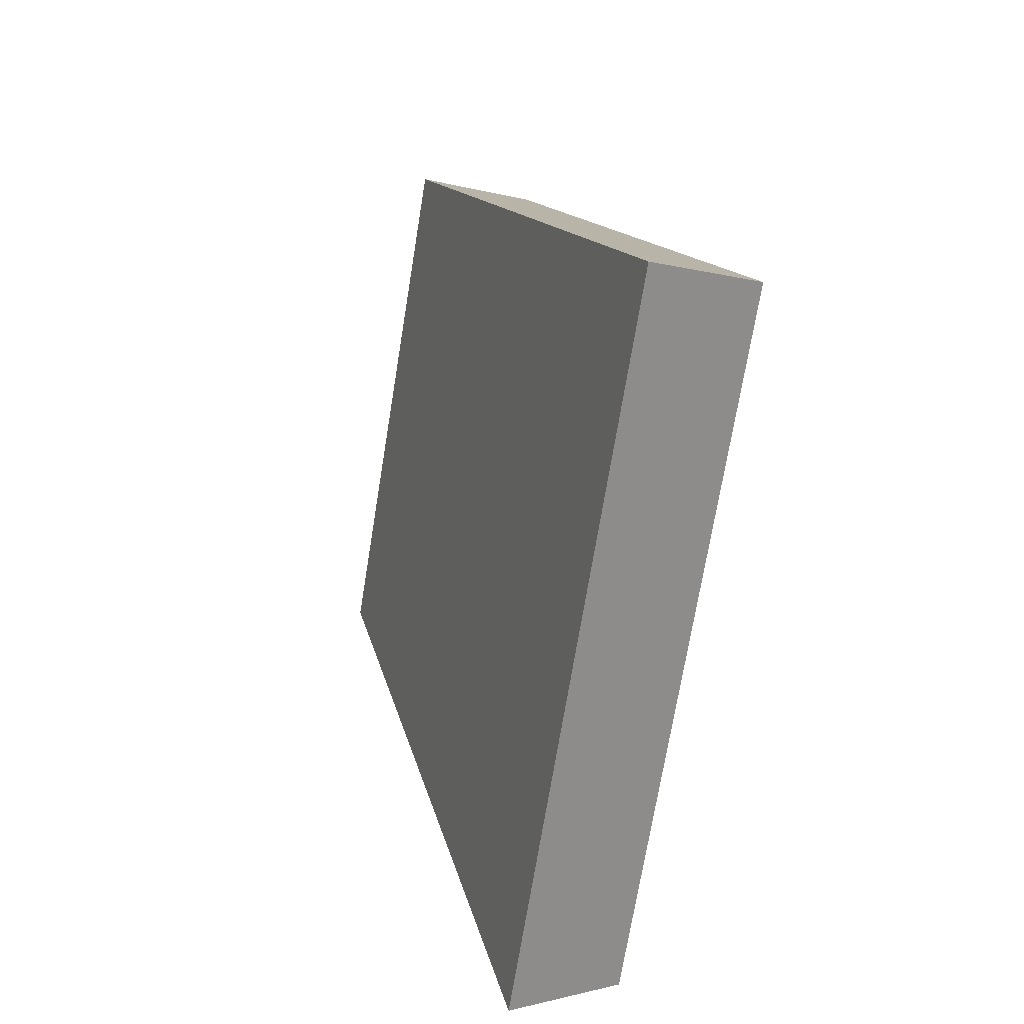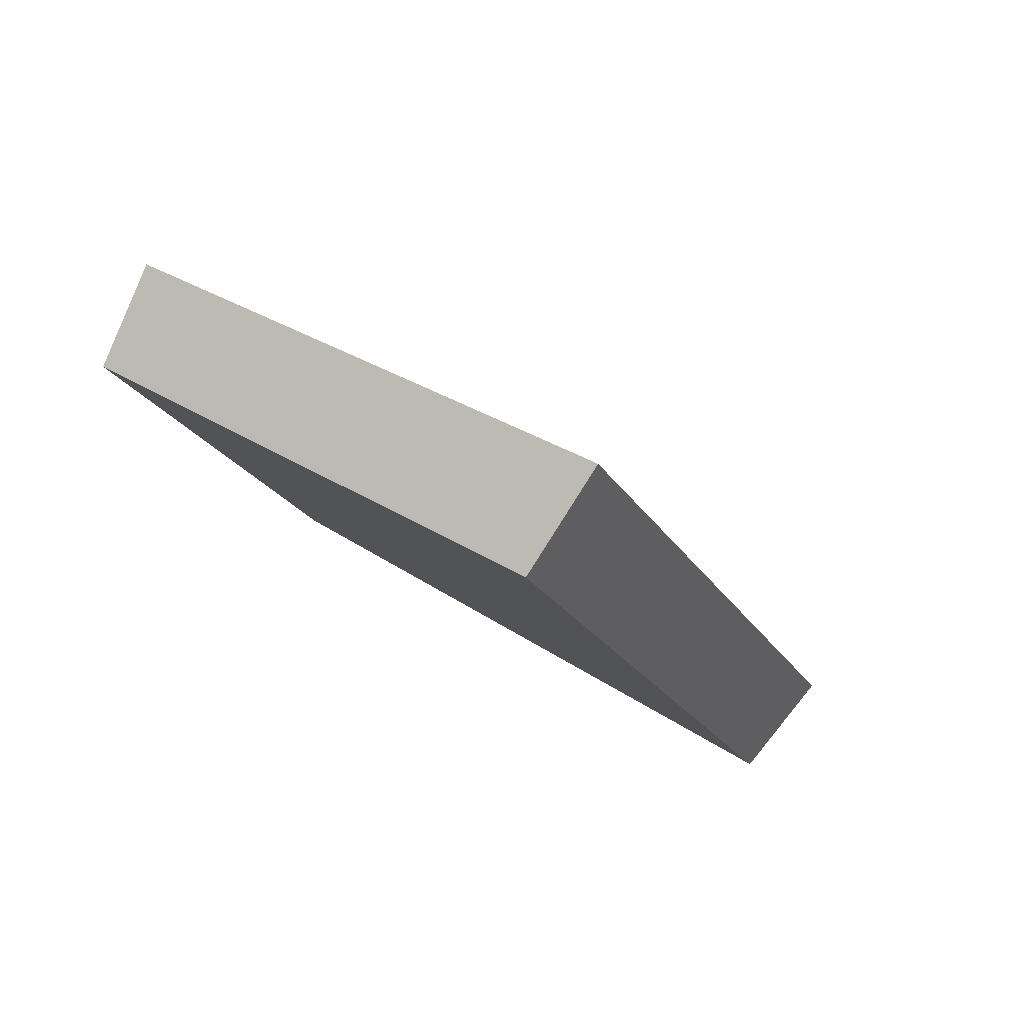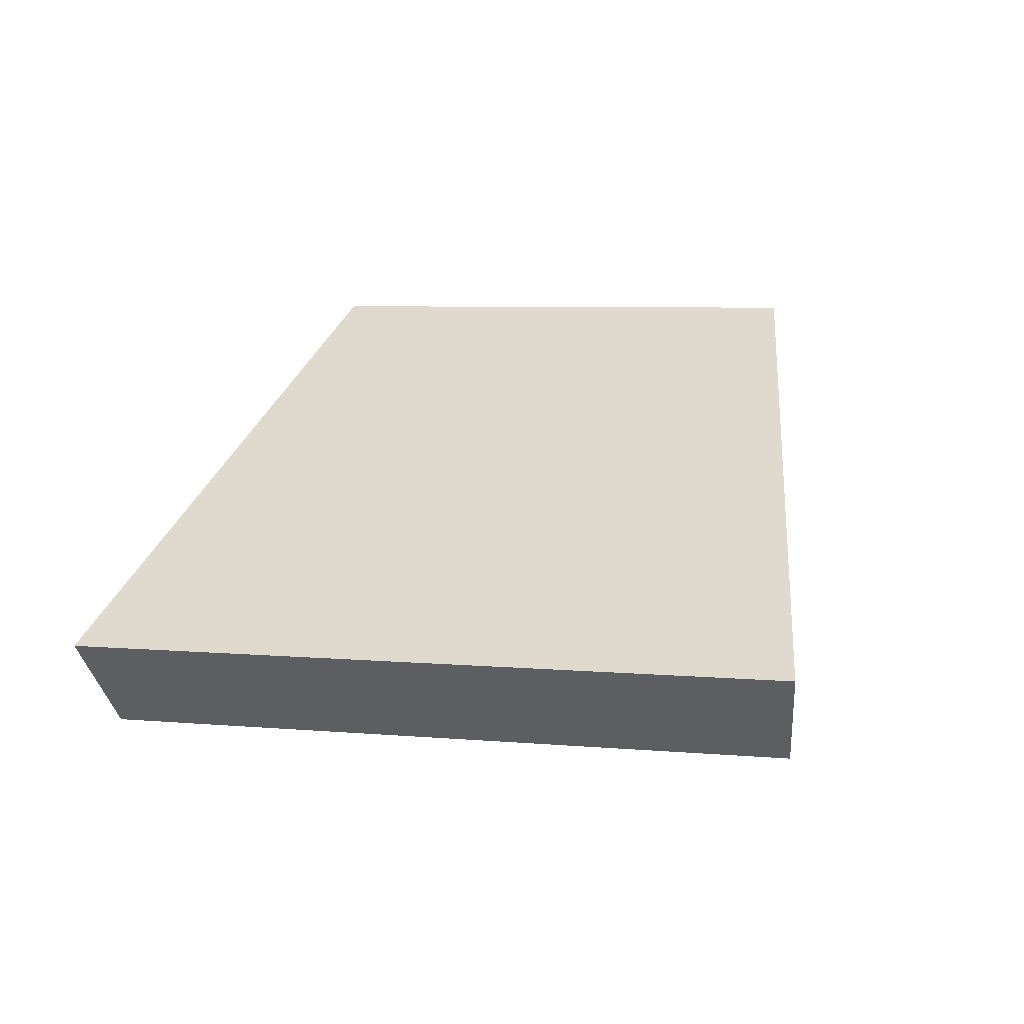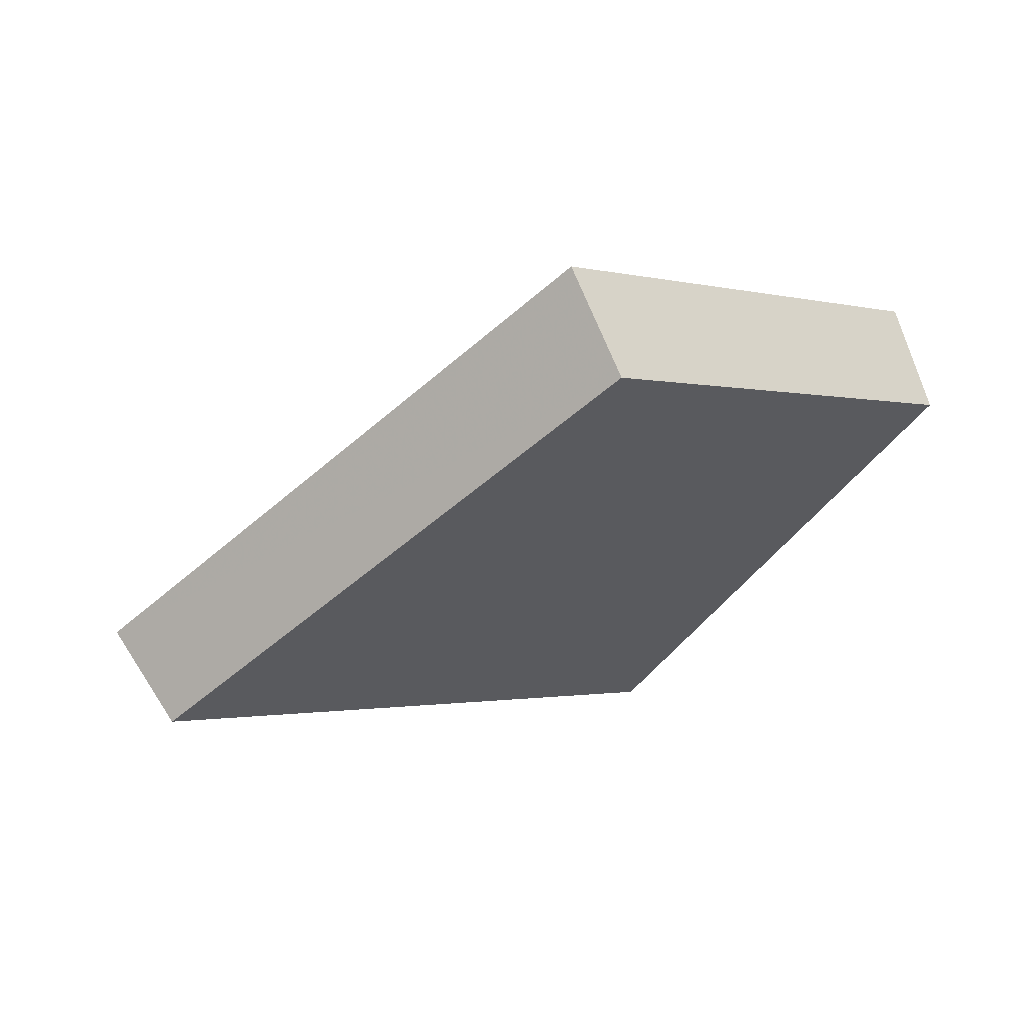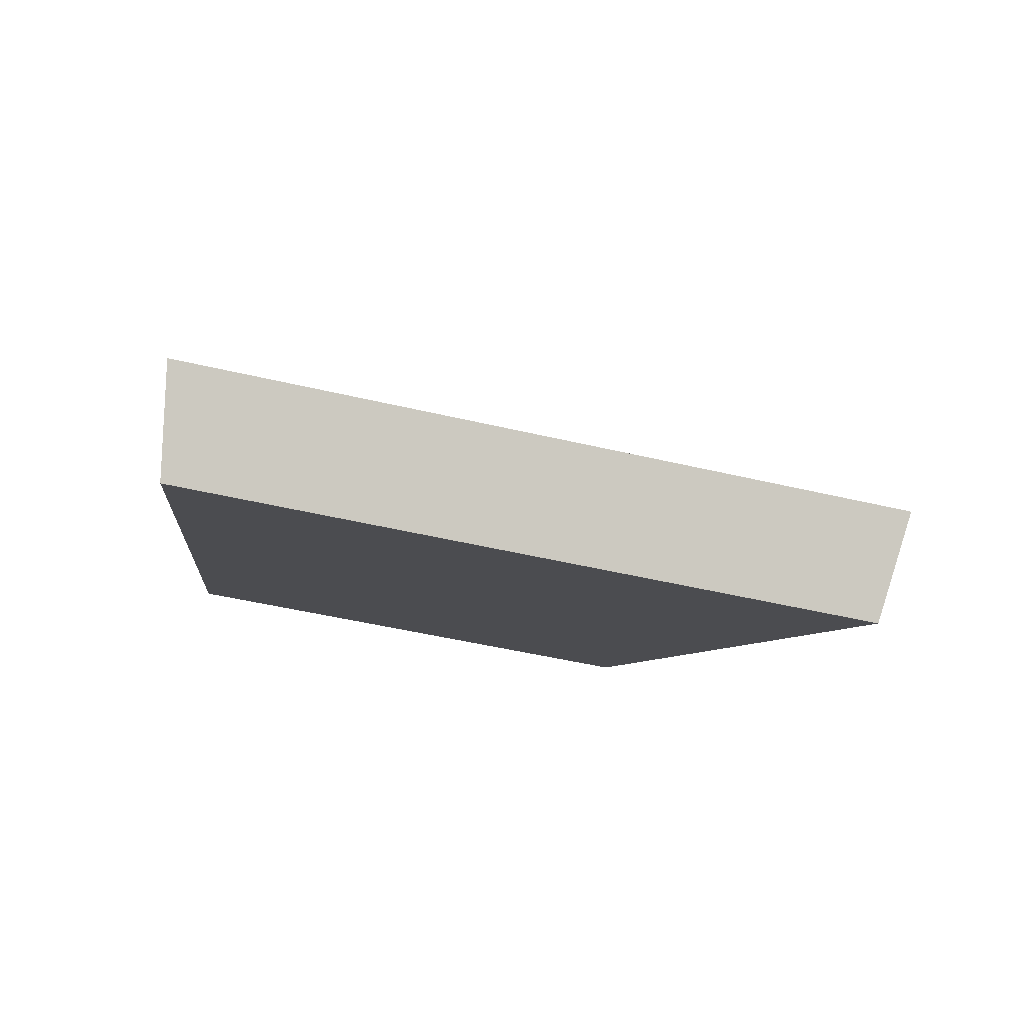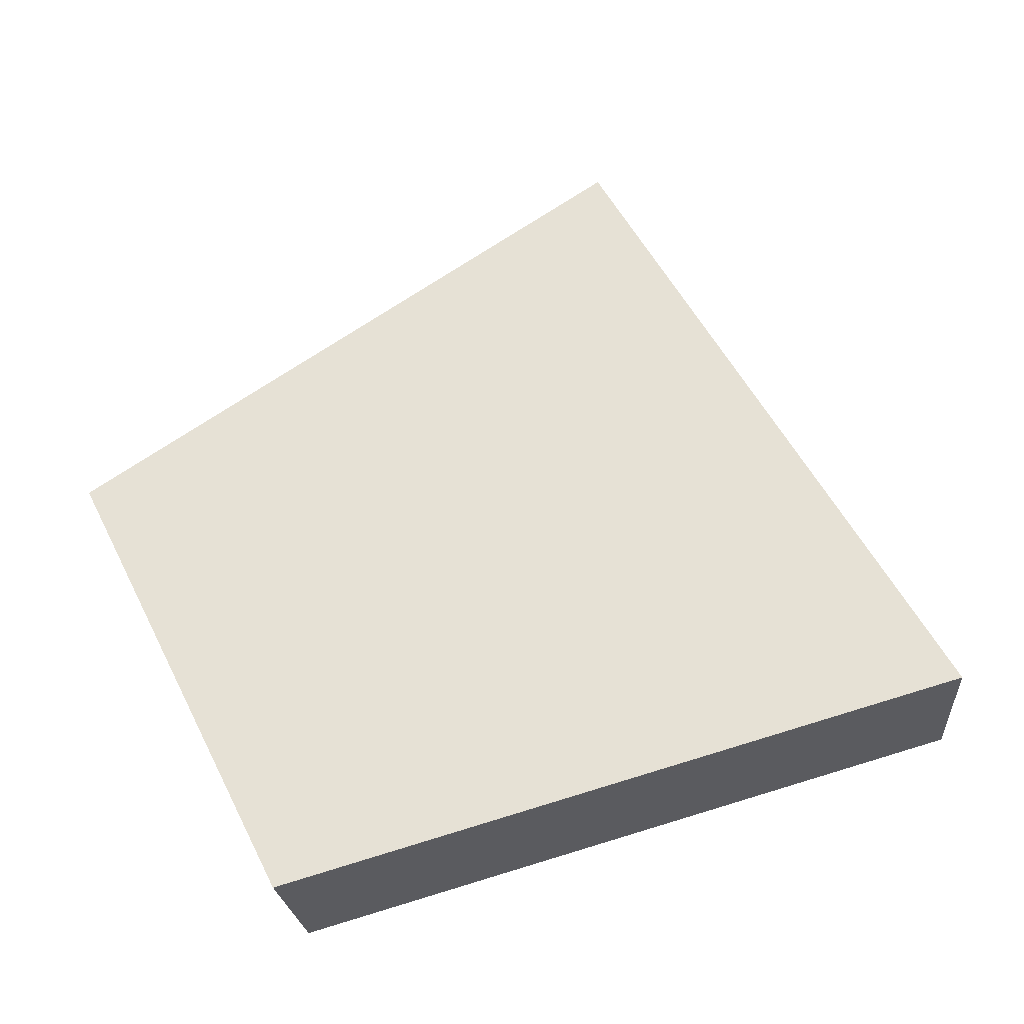
<metadata>
{"format":"obj","ext":"obj","renderer":"f3d","projection":"perspective","resolution":1024,"background":"white","views":[{"elev":52.3,"azim":-72.5,"up":"+Z"},{"elev":-20.4,"azim":-127.0,"up":"+Y"},{"elev":5.9,"azim":-42.3,"up":"+Y"},{"elev":-1.2,"azim":75.4,"up":"+Y"},{"elev":-43.8,"azim":-74.4,"up":"+Y"},{"elev":-21.3,"azim":-142.9,"up":"+Z"}]}
</metadata>
<code>
v 2.022 0.1324 2.499
v 2.016 0.1324 2.489
v 2.024 0.1378 2.486
v 2.028 0.1378 2.493
v 2.023 0.1394 2.486
v 2.024 0.1378 2.486
v 2.016 0.1324 2.489
v 2.015 0.1339 2.489
v 2.028 0.1394 2.494
v 2.028 0.1378 2.493
v 2.024 0.1378 2.486
v 2.023 0.1394 2.486
v 2.015 0.1339 2.489
v 2.016 0.1324 2.489
v 2.022 0.1324 2.499
v 2.021 0.1339 2.5
v 2.021 0.1339 2.5
v 2.022 0.1324 2.499
v 2.028 0.1378 2.493
v 2.028 0.1394 2.494
v 2.028 0.1394 2.494
v 2.023 0.1394 2.486
v 2.015 0.1339 2.489
v 2.021 0.1339 2.5
f 1 2 3
f 1 3 4
f 5 6 7
f 5 7 8
f 9 10 11
f 9 11 12
f 13 14 15
f 13 15 16
f 17 18 19
f 17 19 20
f 21 22 23
f 21 23 24

</code>
